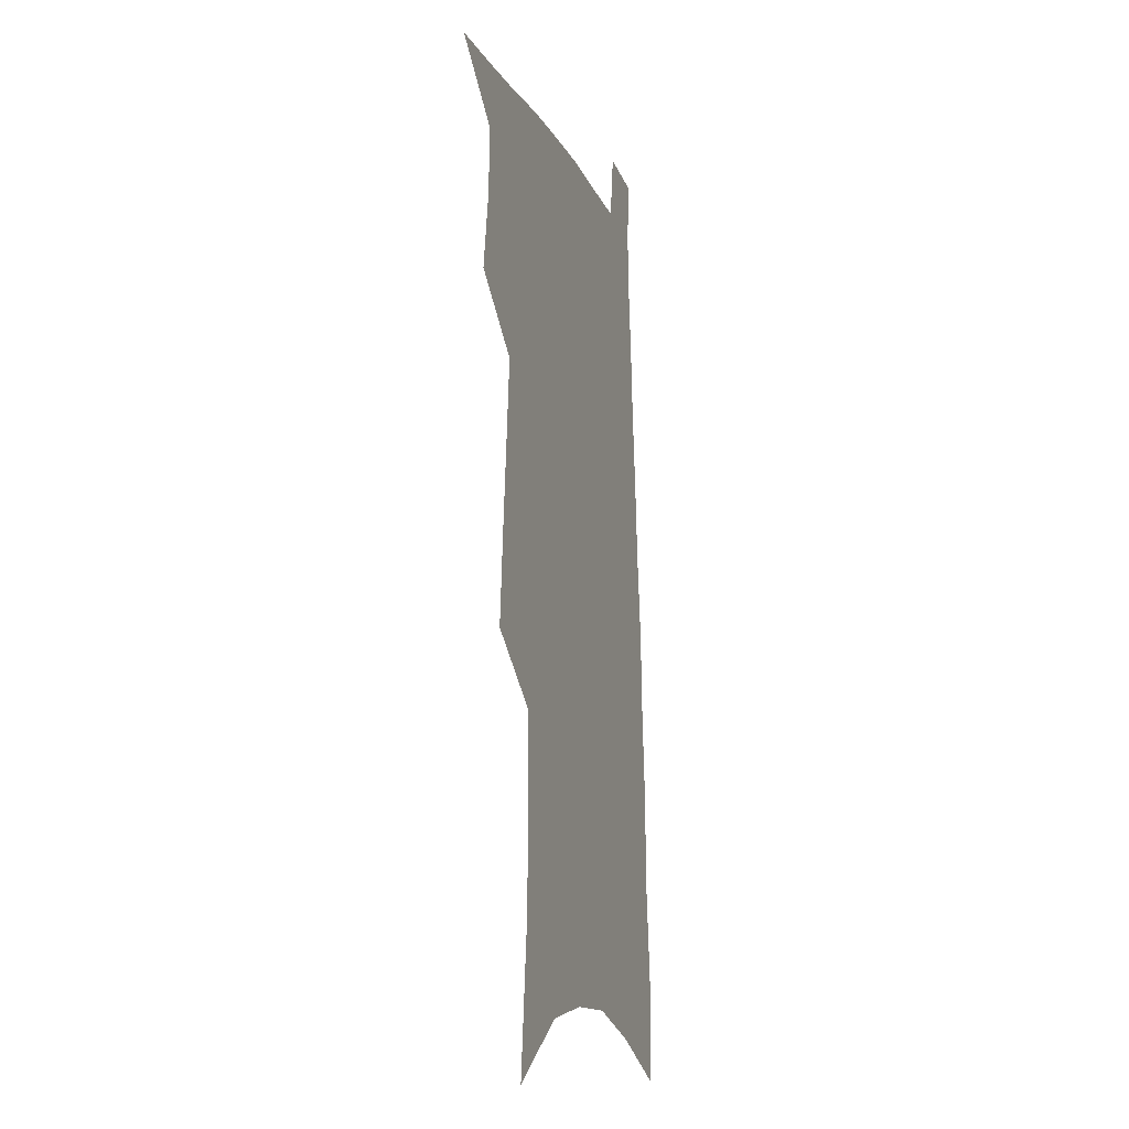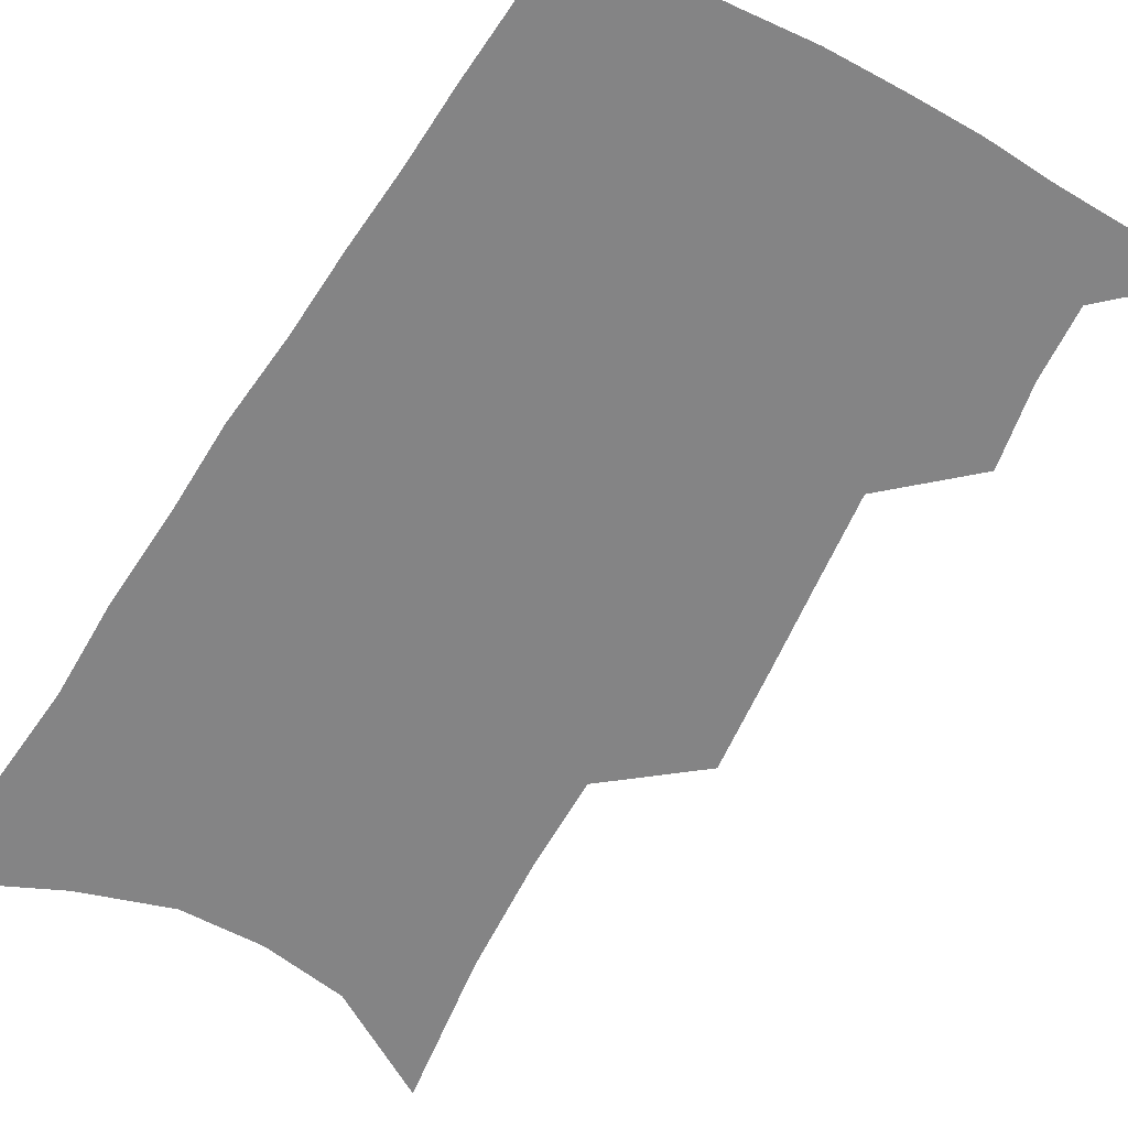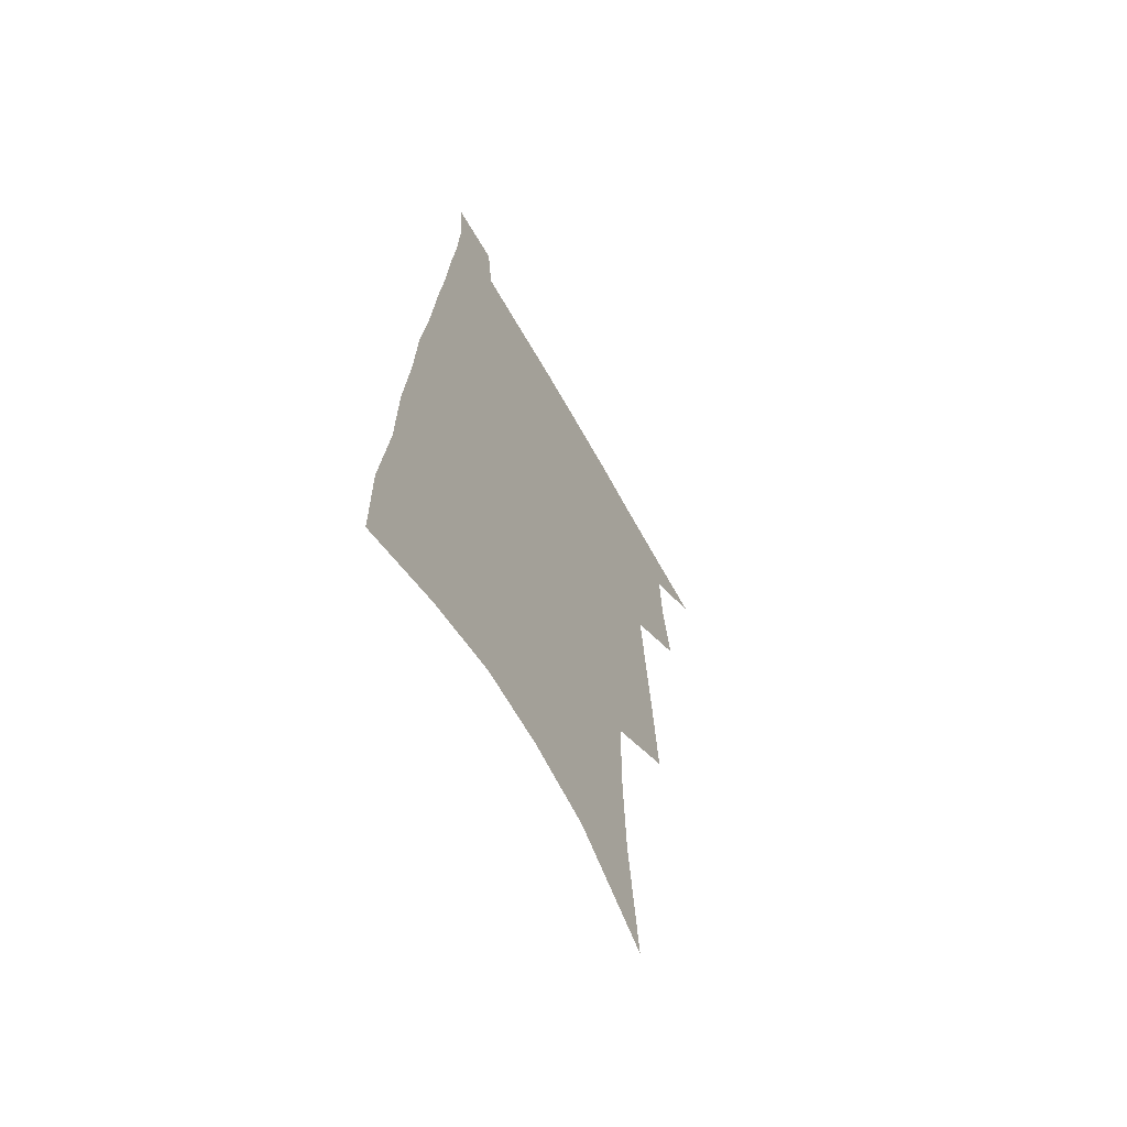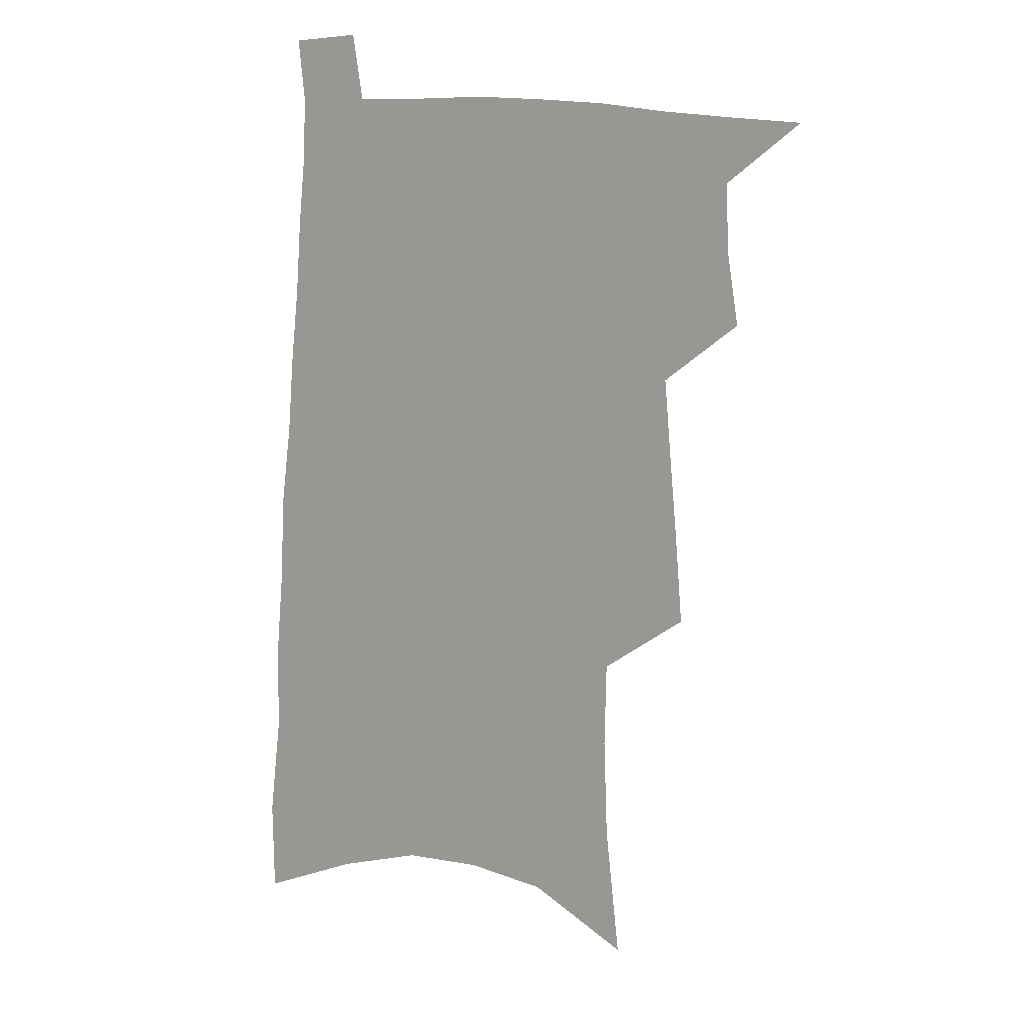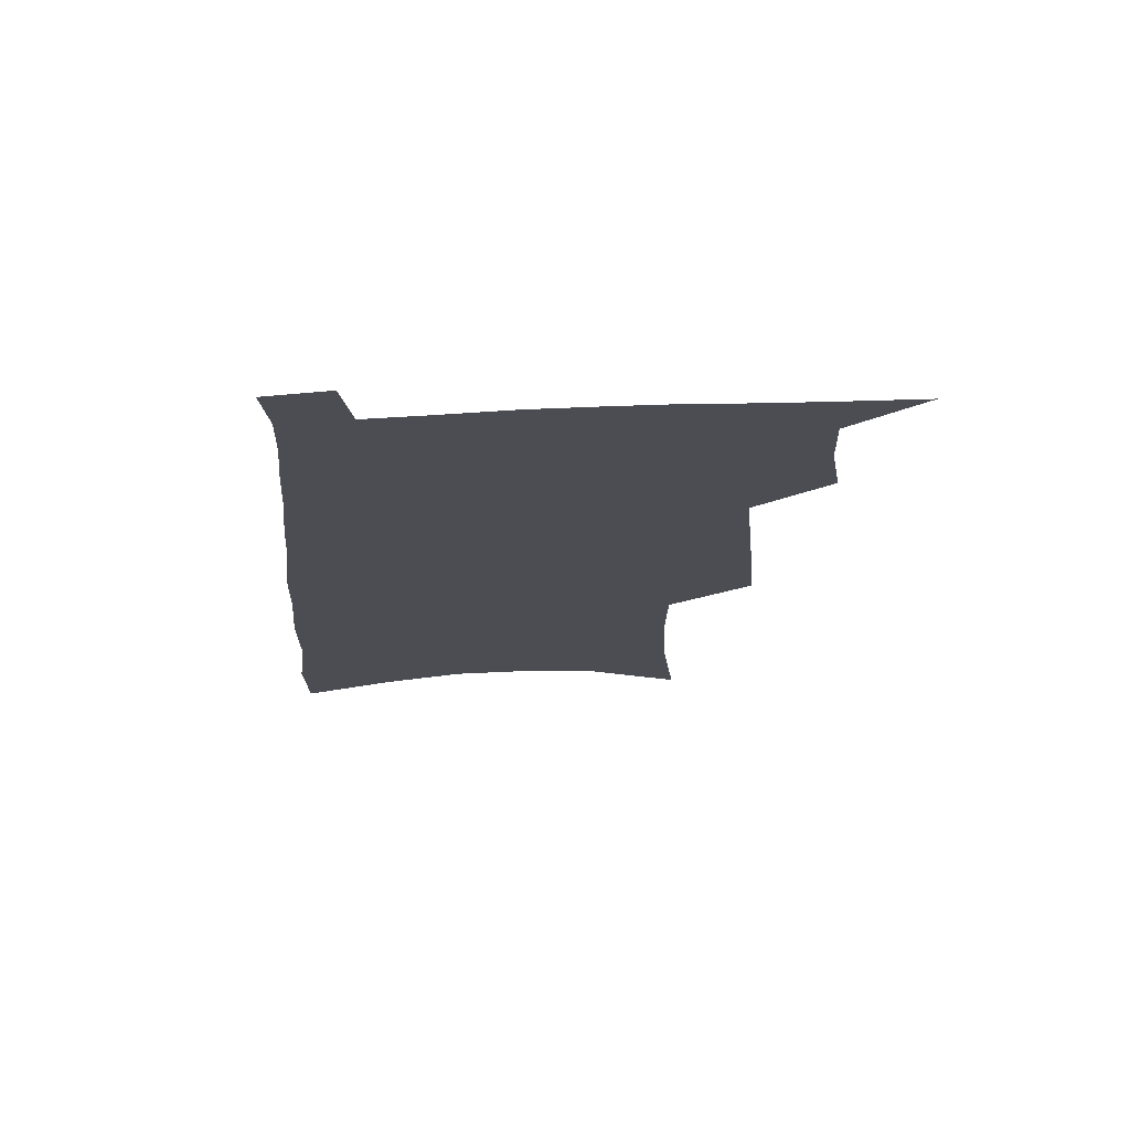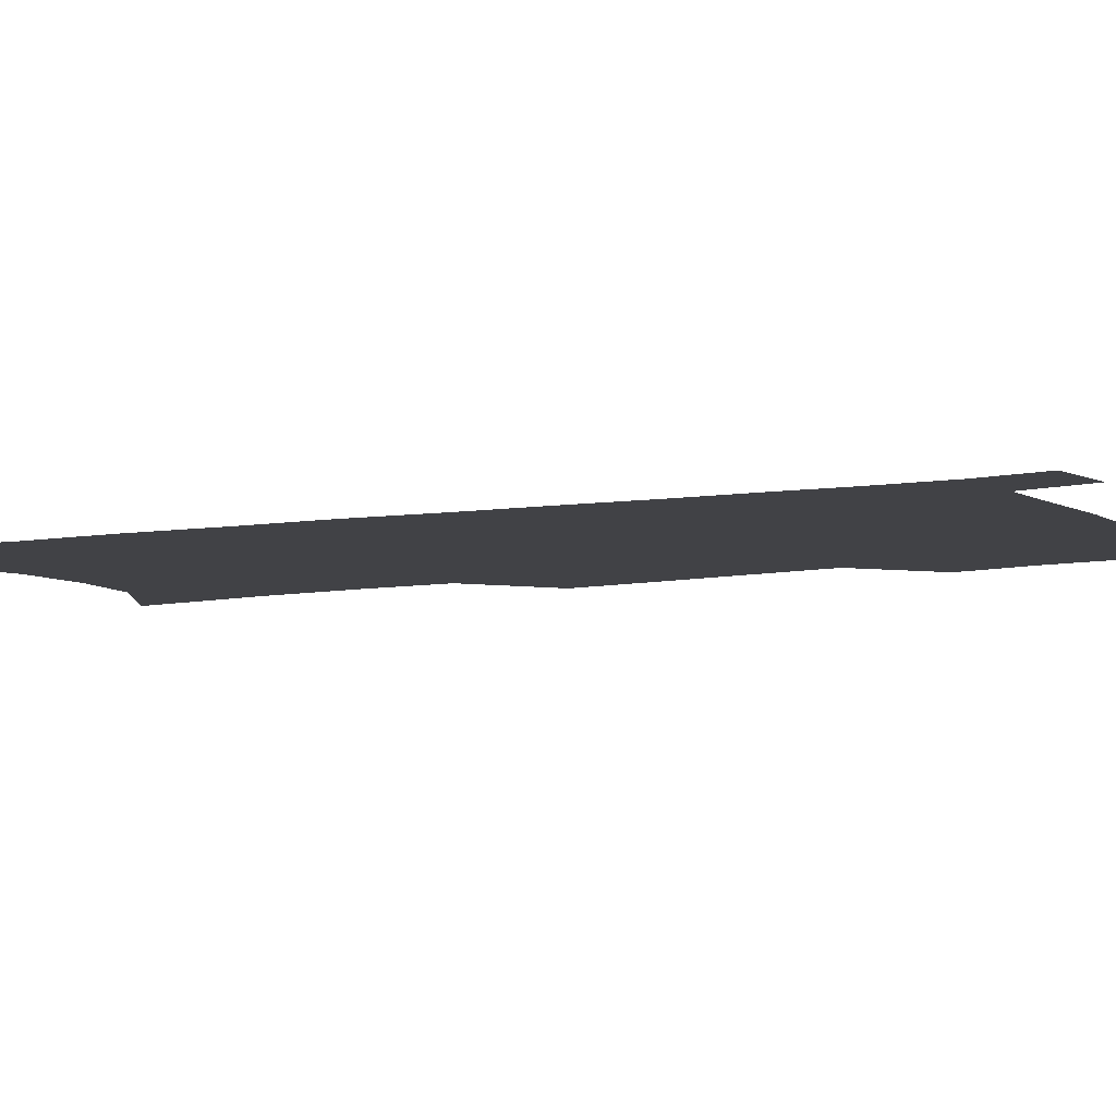
<metadata>
{"format":"obj","ext":"obj","renderer":"f3d","projection":"perspective","resolution":1024,"background":"white","views":[{"elev":-13.9,"azim":-72.4,"up":"+Y"},{"elev":-61.5,"azim":151.7,"up":"+Z"},{"elev":-64.6,"azim":119.2,"up":"+Y"},{"elev":15.8,"azim":-160.1,"up":"+Y"},{"elev":73.5,"azim":177.4,"up":"+Y"},{"elev":-6.7,"azim":120.5,"up":"+Z"}]}
</metadata>
<code>
v 503 523.2 0
v 524.5 447 0
v 528.9 475.1 0
v 530 500.1 0
v 529.9 524.4 0
v 543.7 326.9 0
v 546.5 361.4 0
v 549.5 393.9 0
v 552.1 423.9 0
v 554.5 451.6 0
v 557.1 477.8 0
v 556.4 501.7 0
v 554.8 525.8 0
v 567.7 179 0
v 573.2 231.2 0
v 574.7 271 0
v 574.2 304.2 0
v 577.8 342 0
v 578.9 373 0
v 580 402.2 0
v 581.1 429.6 0
v 581.9 455.2 0
v 582.5 479.5 0
v 582 502.6 0
v 579.2 528.1 0
v 603.4 201.9 0
v 603.8 243.1 0
v 603.4 278.6 0
v 603.8 314.2 0
v 605.2 349.2 0
v 605 377.2 0
v 606 407.2 0
v 606 432.2 0
v 606.1 456.7 0
v 606.2 480.5 0
v 605.6 503.6 0
v 603.7 528.8 0
v 632.2 207.4 0
v 631.4 247.7 0
v 630.6 282.8 0
v 630.1 317.5 0
v 629.9 349.4 0
v 629.7 378.4 0
v 629.7 406.5 0
v 629.5 433.5 0
v 629.5 457.6 0
v 629.4 480.9 0
v 629.3 503.9 0
v 628.1 529.2 0
v 660.5 207.5 0
v 658.9 245.8 0
v 657.5 281.6 0
v 656.1 316.2 0
v 654.9 348.7 0
v 654.2 378.1 0
v 653.8 405.3 0
v 653.3 431.8 0
v 653 456.7 0
v 652.5 481.2 0
v 652.6 504.3 0
v 653.2 527.7 0
v 691.5 198.3 0
v 688.4 238.9 0
v 686.1 275.6 0
v 683.6 311 0
v 681.8 343.3 0
v 681.2 372.7 0
v 679.6 401.8 0
v 678.4 429.1 0
v 677.5 454.9 0
v 676.2 480.1 0
v 676.1 503.7 0
v 677 526.8 0
v 680.4 551.4 0
v 726.6 183.2 0
v 726.7 219.5 0
v 722.2 259.5 0
v 721.4 293.6 0
v 718.4 328.1 0
v 716.8 359.6 0
v 712.9 391.6 0
v 710.6 420.7 0
v 707.5 449.1 0
v 705.6 475.5 0
v 703 501.3 0
v 701.8 525.7 0
v 703.8 548.8 0
f 4 5 1
f 9 10 2
f 2 10 3
f 10 11 3
f 3 11 4
f 11 12 4
f 4 12 5
f 12 13 5
f 17 18 6
f 6 18 7
f 18 19 7
f 7 19 8
f 19 20 8
f 8 20 9
f 20 21 9
f 9 21 10
f 21 22 10
f 10 22 11
f 22 23 11
f 11 23 12
f 23 24 12
f 12 24 13
f 24 25 13
f 14 26 15
f 26 27 15
f 15 27 16
f 27 28 16
f 16 28 17
f 28 29 17
f 17 29 18
f 29 30 18
f 18 30 19
f 30 31 19
f 19 31 20
f 31 32 20
f 20 32 21
f 32 33 21
f 21 33 22
f 33 34 22
f 22 34 23
f 34 35 23
f 23 35 24
f 35 36 24
f 24 36 25
f 36 37 25
f 26 38 27
f 38 39 27
f 27 39 28
f 39 40 28
f 28 40 29
f 40 41 29
f 29 41 30
f 41 42 30
f 30 42 31
f 42 43 31
f 31 43 32
f 43 44 32
f 32 44 33
f 44 45 33
f 33 45 34
f 45 46 34
f 34 46 35
f 46 47 35
f 35 47 36
f 47 48 36
f 36 48 37
f 48 49 37
f 38 50 39
f 50 51 39
f 39 51 40
f 51 52 40
f 40 52 41
f 52 53 41
f 41 53 42
f 53 54 42
f 42 54 43
f 54 55 43
f 43 55 44
f 55 56 44
f 44 56 45
f 56 57 45
f 45 57 46
f 57 58 46
f 46 58 47
f 58 59 47
f 47 59 48
f 59 60 48
f 48 60 49
f 60 61 49
f 50 62 51
f 62 63 51
f 51 63 52
f 63 64 52
f 52 64 53
f 64 65 53
f 53 65 54
f 65 66 54
f 54 66 55
f 66 67 55
f 55 67 56
f 67 68 56
f 56 68 57
f 68 69 57
f 57 69 58
f 69 70 58
f 58 70 59
f 70 71 59
f 59 71 60
f 71 72 60
f 60 72 61
f 72 73 61
f 62 75 63
f 75 76 63
f 63 76 64
f 76 77 64
f 64 77 65
f 77 78 65
f 65 78 66
f 78 79 66
f 66 79 67
f 79 80 67
f 67 80 68
f 80 81 68
f 68 81 69
f 81 82 69
f 69 82 70
f 82 83 70
f 70 83 71
f 83 84 71
f 71 84 72
f 84 85 72
f 72 85 73
f 85 86 73
f 73 86 74
f 86 87 74

</code>
